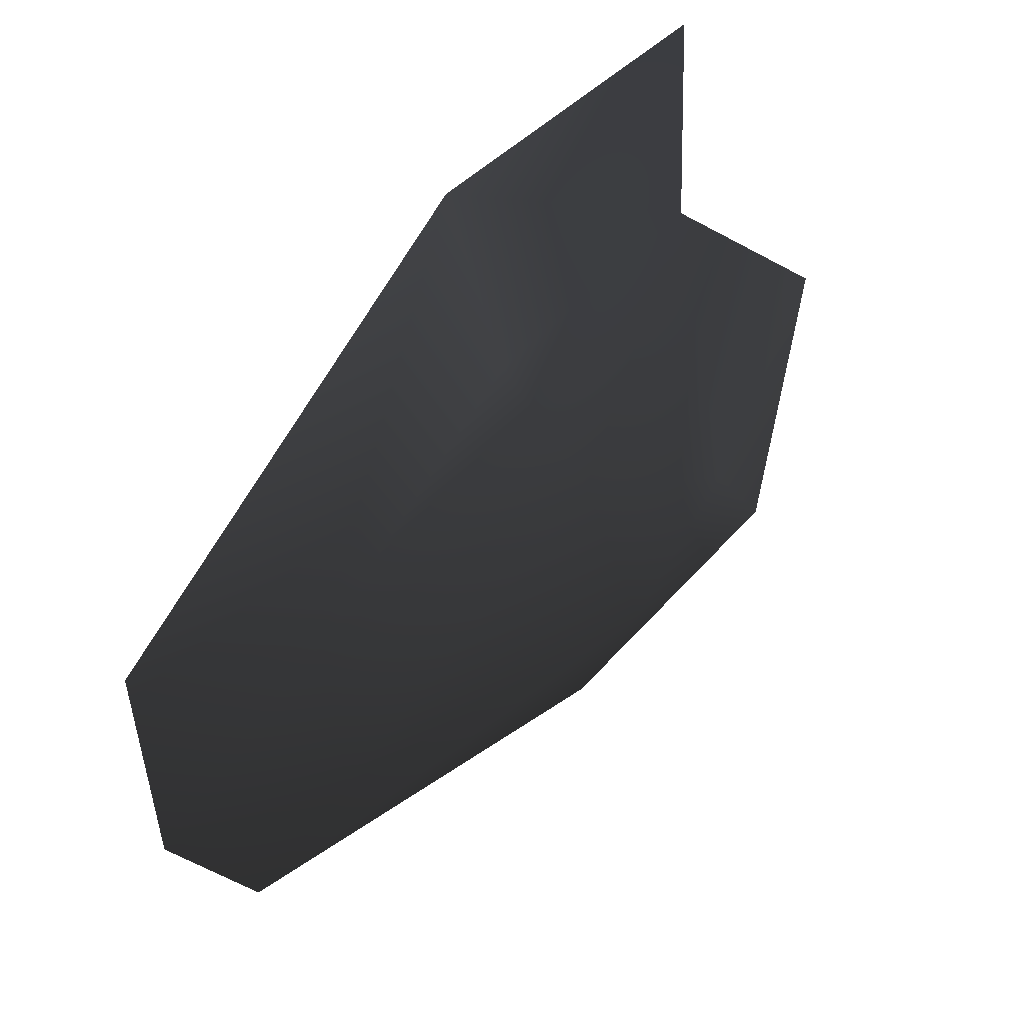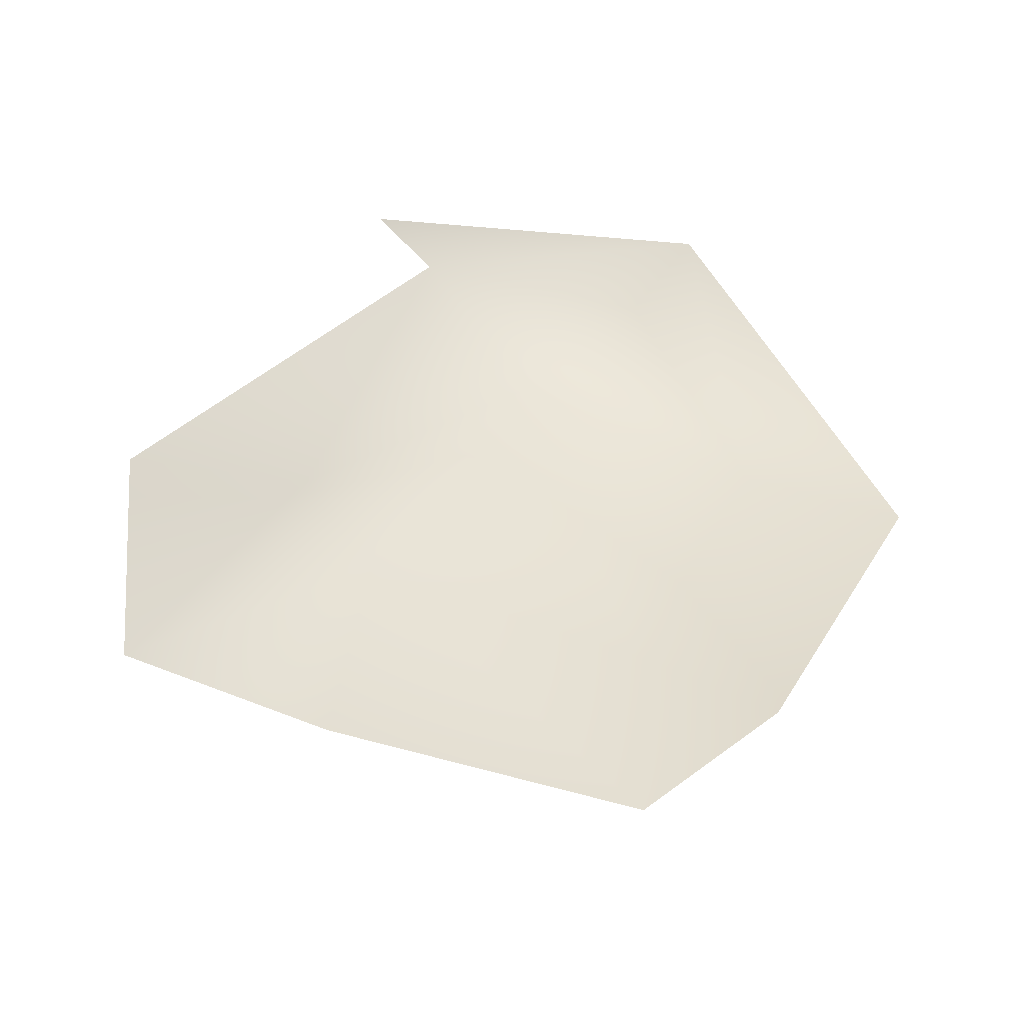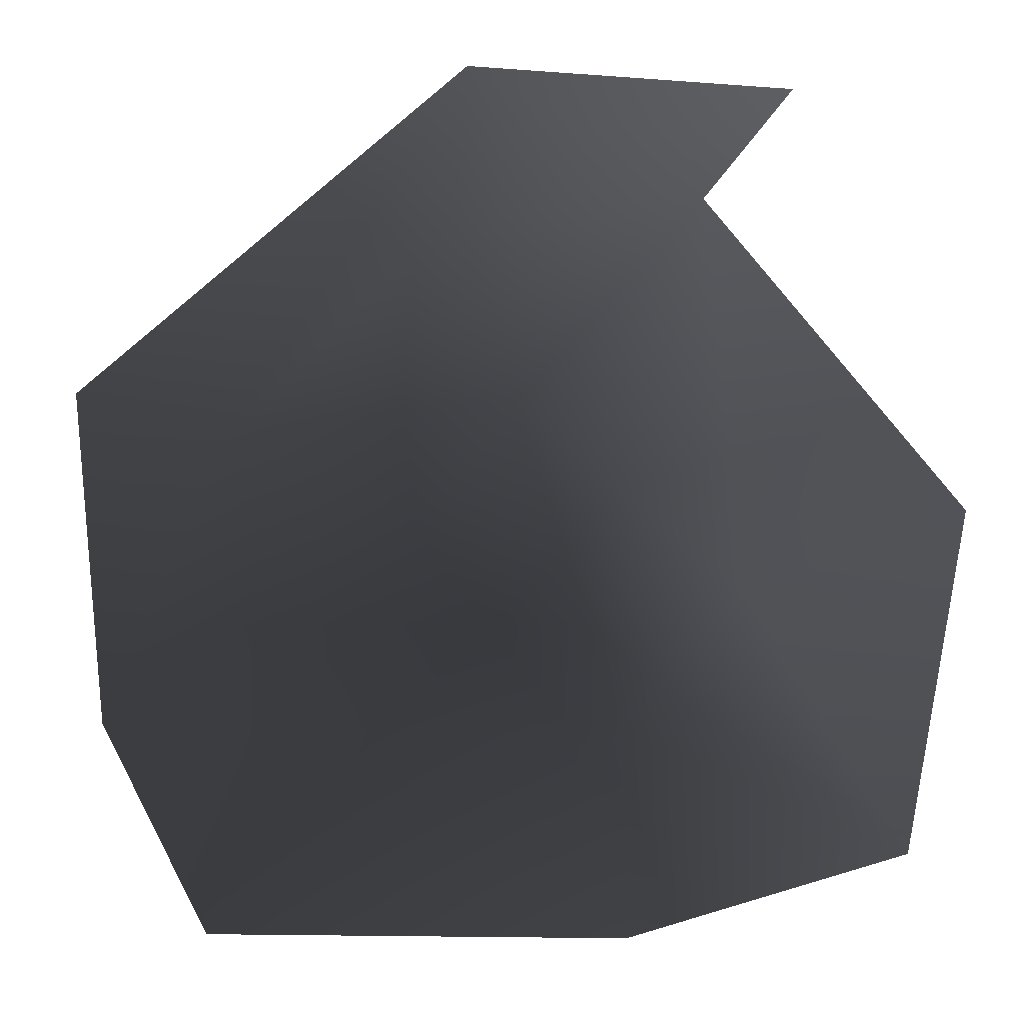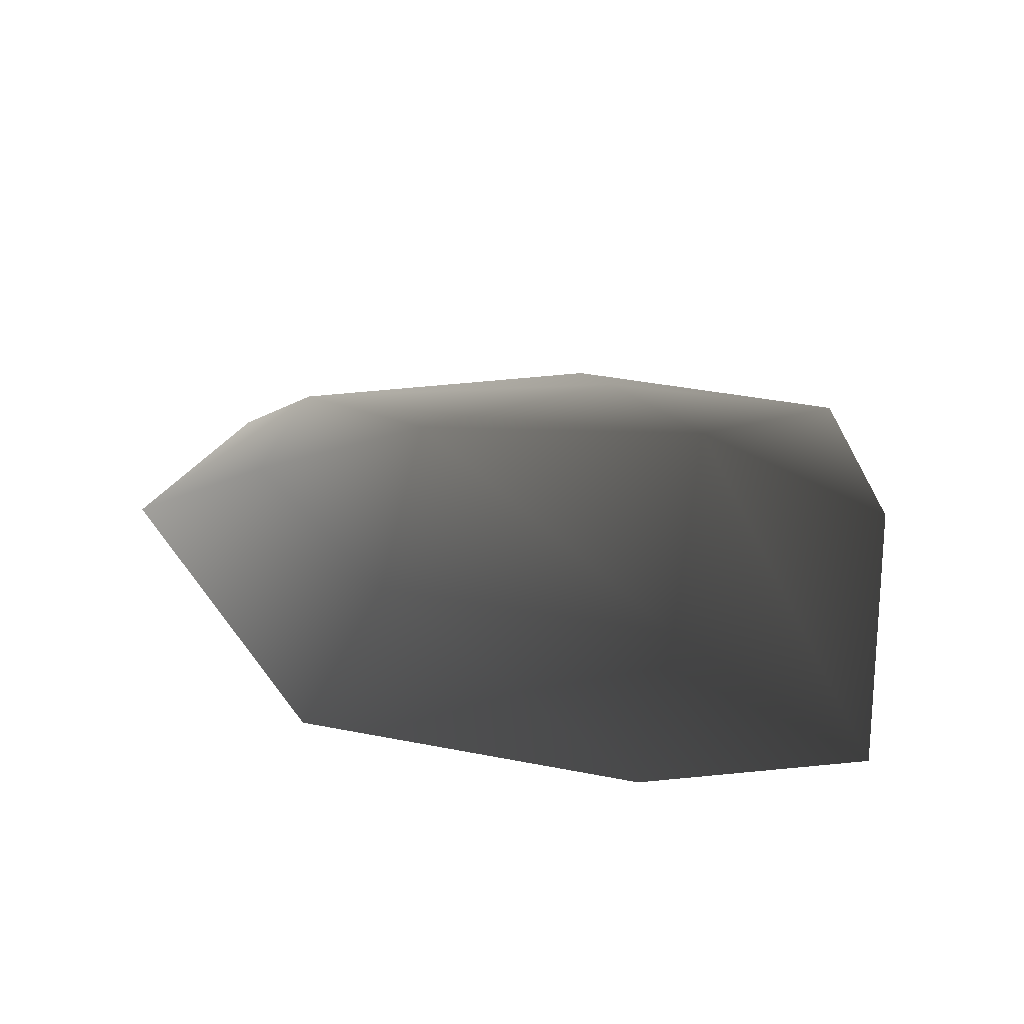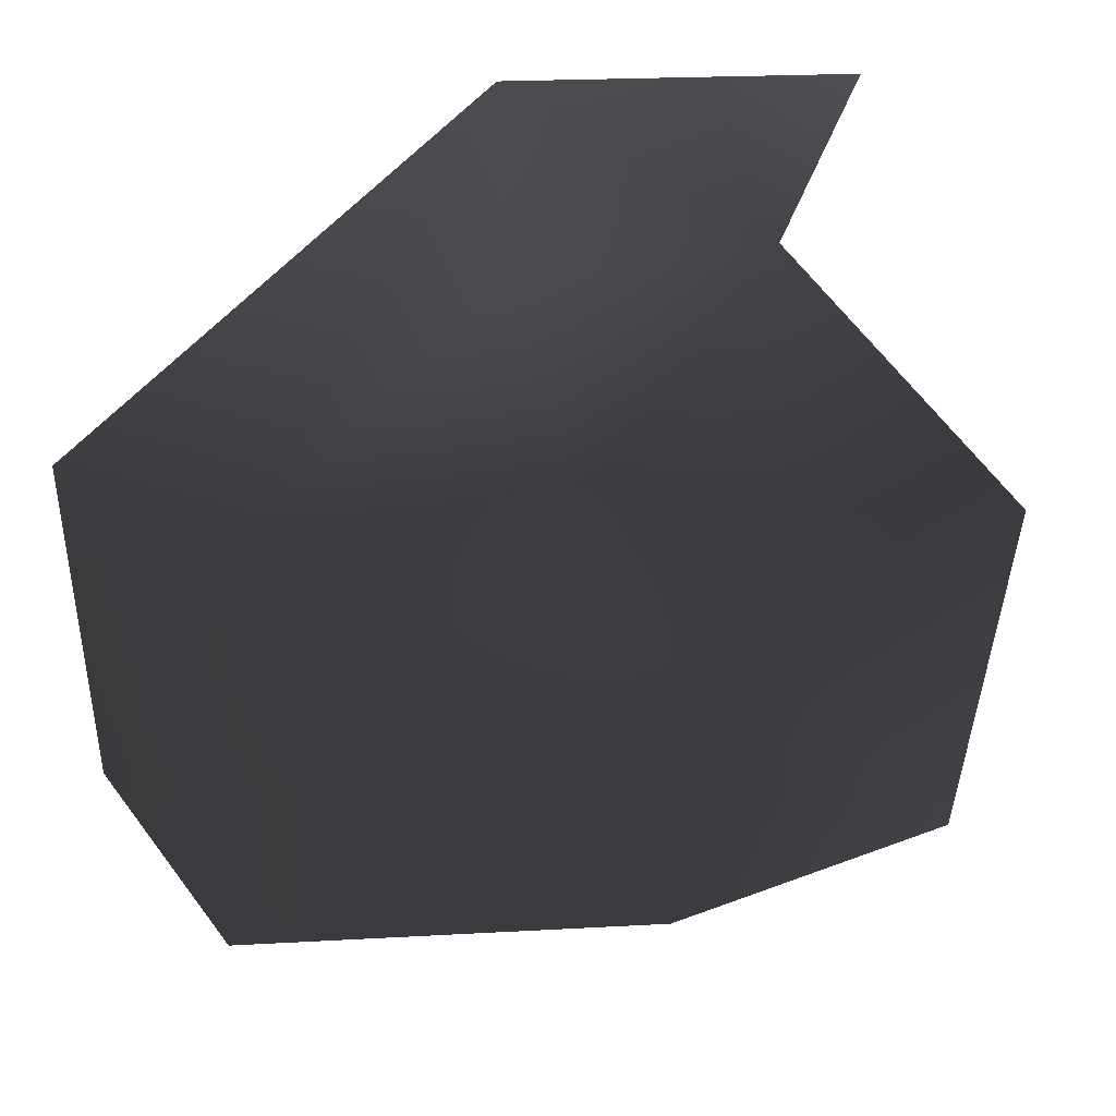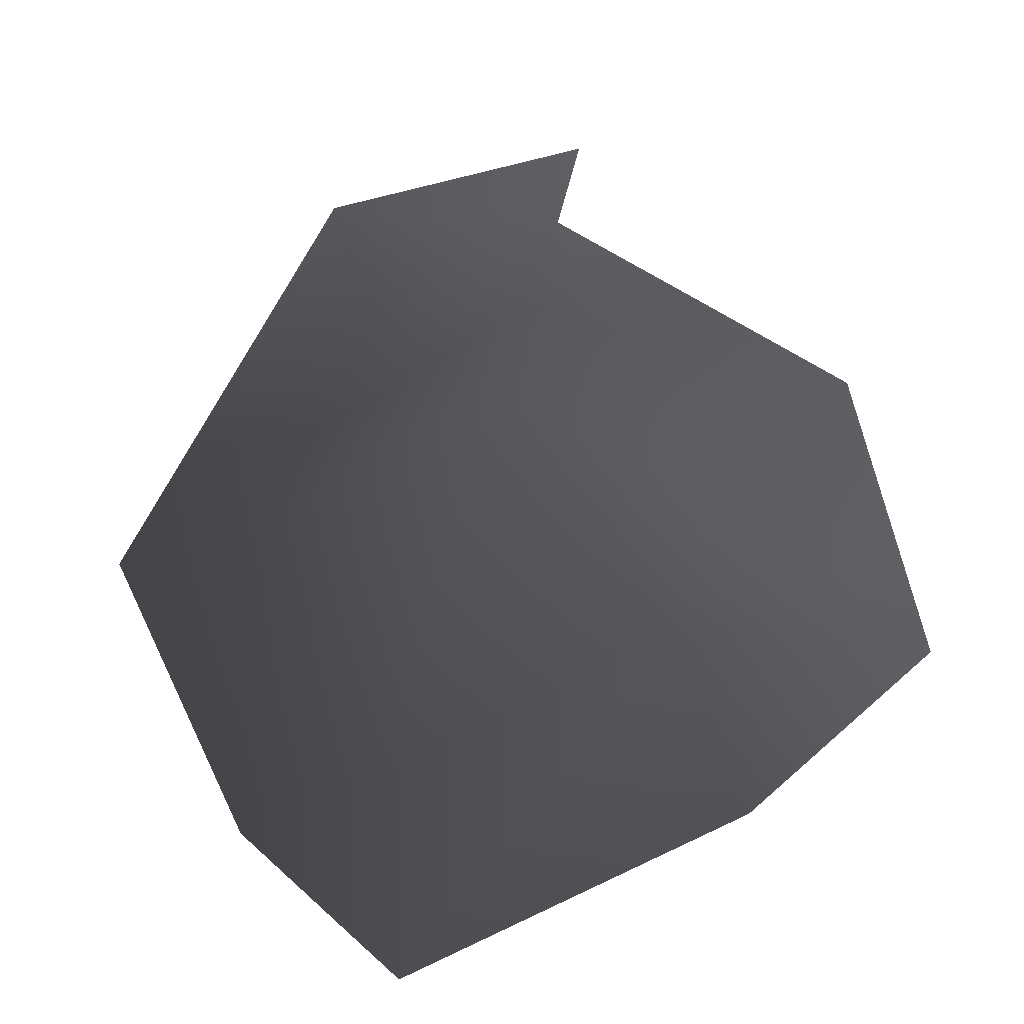
<metadata>
{"format":"obj","ext":"obj","renderer":"f3d","projection":"perspective","resolution":1024,"background":"white","views":[{"elev":51.3,"azim":142.3,"up":"+Z"},{"elev":-46.4,"azim":-17.7,"up":"+Y"},{"elev":3.4,"azim":-170.8,"up":"+Z"},{"elev":33.4,"azim":102.5,"up":"+Y"},{"elev":28.7,"azim":176.2,"up":"+Z"},{"elev":77.1,"azim":157.1,"up":"+Y"}]}
</metadata>
<code>
v -0.003395 0.0007621 -0.001908
v -0.004221 0.0003306 -0.001615
v -0.004011 0.0004057 -0.002952
v -0.002947 0.0008147 -0.00243
v -0.00322 0.0006048 -0.0004195
v -0.002546 0.000922 -0.001184
v -0.002921 0.0005015 -0.003304
v -0.001196 0.0004485 -0.003364
v -0.001531 0.0007032 -0.002512
v -0.0007876 0.0005184 -0.0025
v -0.001423 0.0008153 -0.001301
v -0.0007289 0.0006278 -0.001165
v -0.002287 0.0007609 -0.0004822
v -0.00228 0.0004571 0.0001171
v -0.003537 0.0002089 3.214e-05
g P_brushwood_01C_(22)_655_57
f 1 3 2
f 1 4 3
f 5 1 2
f 5 6 1
f 6 4 1
f 4 7 3
f 4 8 7
f 4 9 8
f 6 9 4
f 9 10 8
f 10 9 11
f 6 11 9
f 10 11 12
f 5 13 6
f 6 13 11
f 11 14 12
f 11 13 14
f 5 14 13
f 5 15 14

</code>
